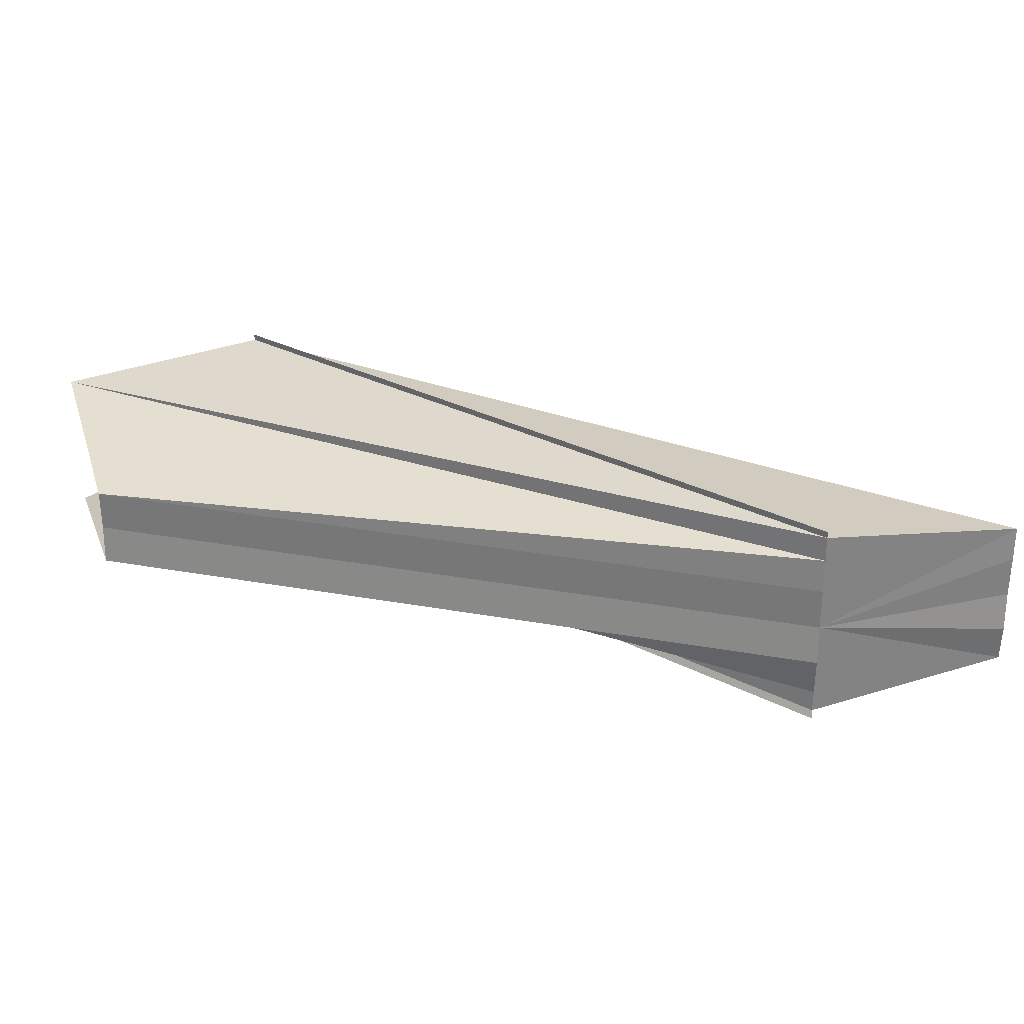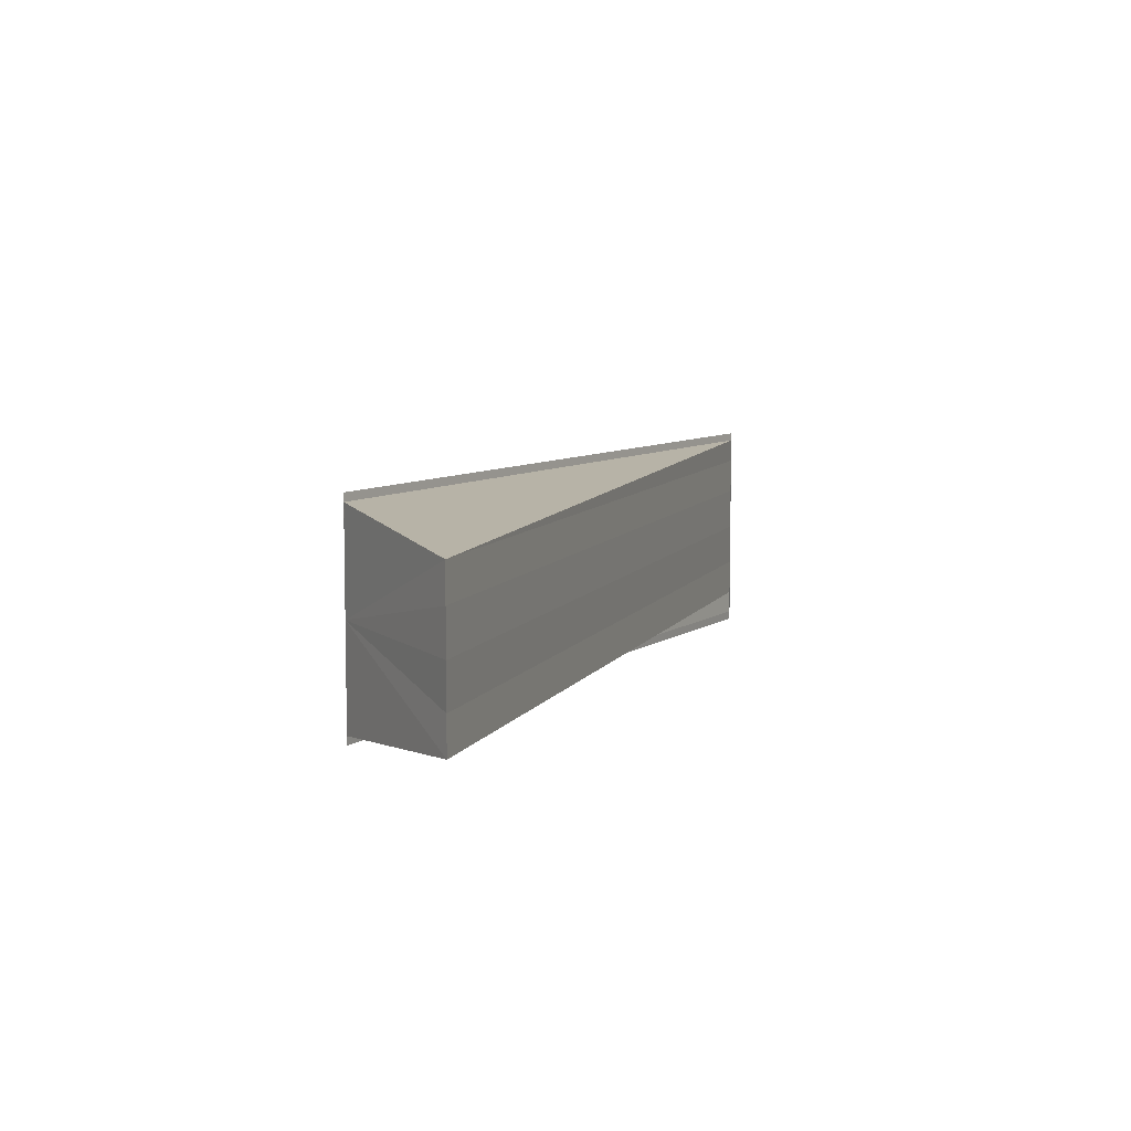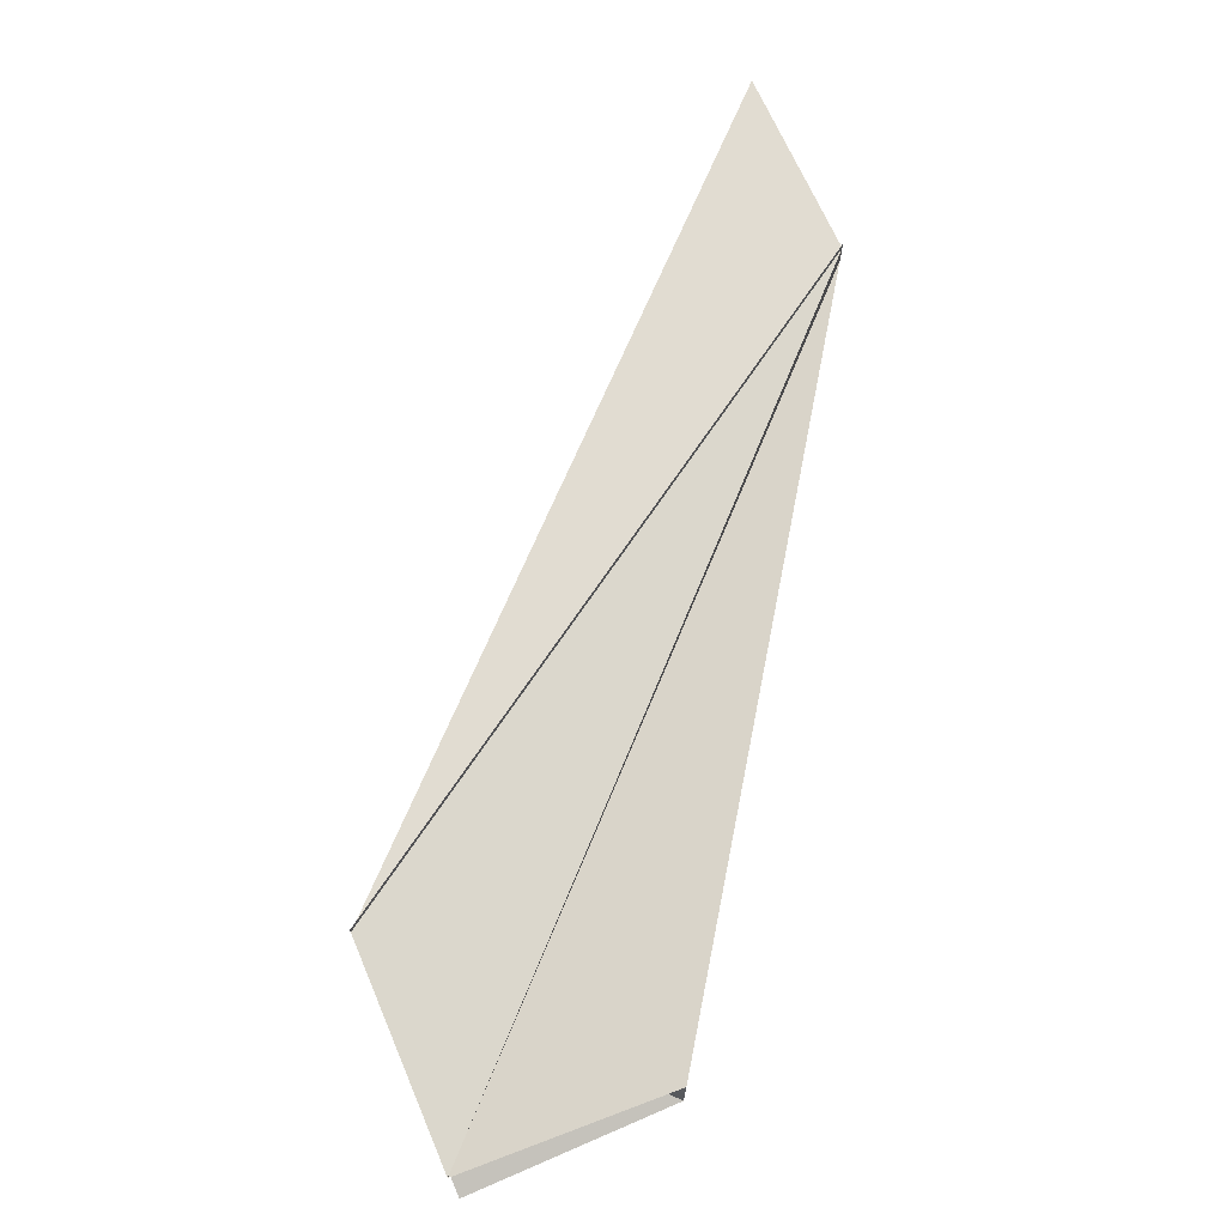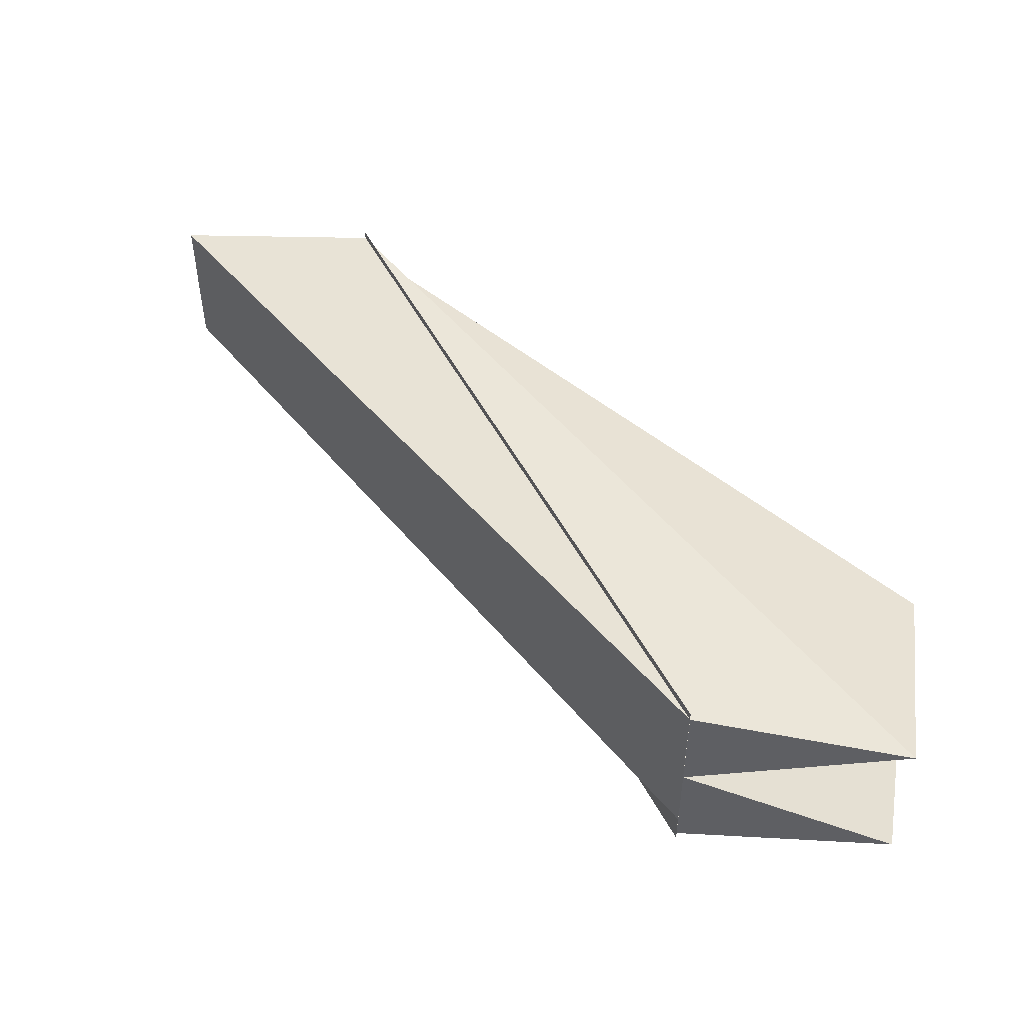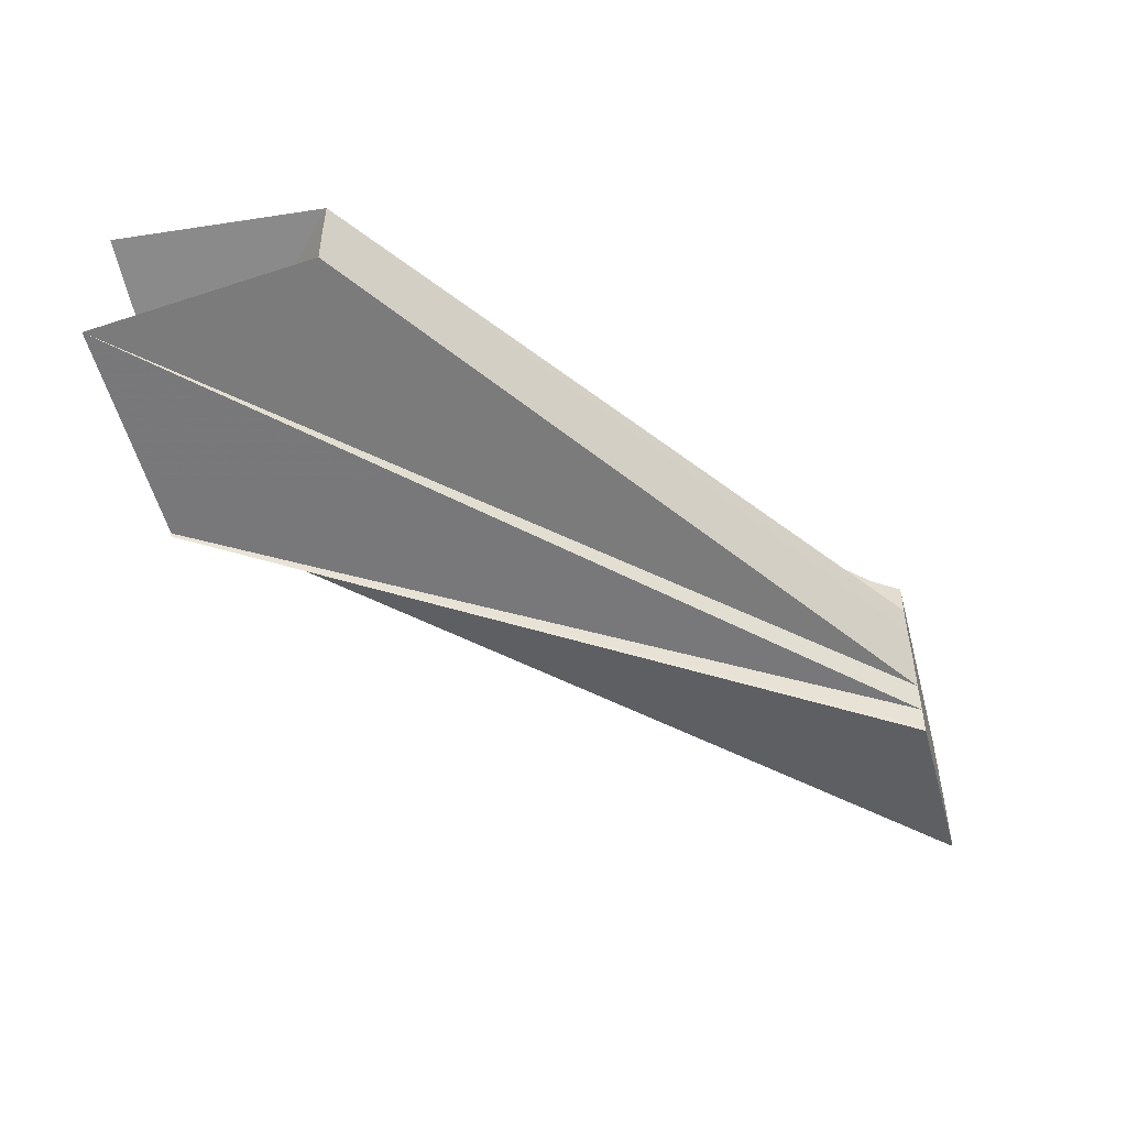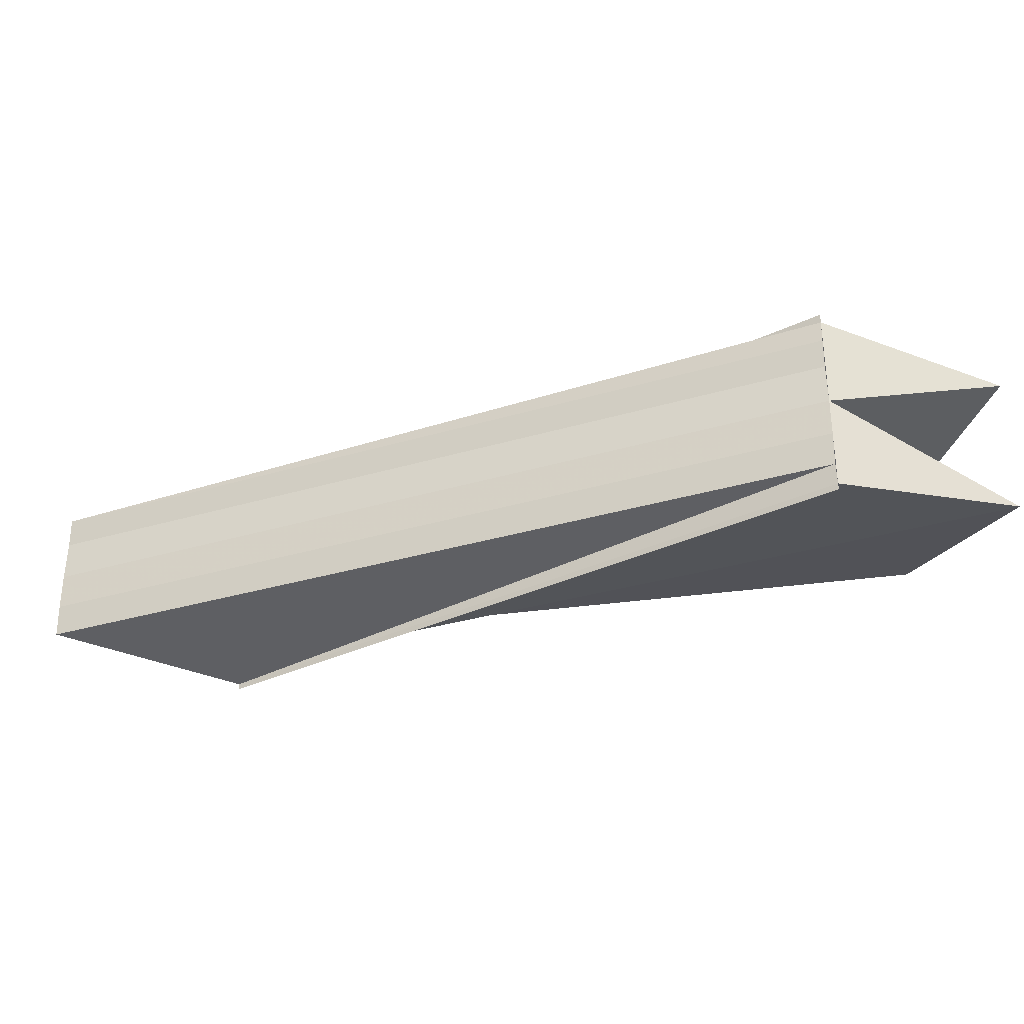
<metadata>
{"format":"obj","ext":"obj","renderer":"f3d","projection":"perspective","resolution":1024,"background":"white","views":[{"elev":28.4,"azim":162.1,"up":"+Z"},{"elev":7.7,"azim":-117.0,"up":"+Z"},{"elev":70.0,"azim":67.8,"up":"+Z"},{"elev":48.2,"azim":8.0,"up":"+Z"},{"elev":-49.3,"azim":104.7,"up":"+Z"},{"elev":-32.2,"azim":-22.2,"up":"+Z"}]}
</metadata>
<code>
o 2637
v 2223 1867 8.022
v 2223 1867 8.022
v 2223 1867 8.022
v 2223 1867 8.022
v 2223 1867 8.022
v 2223 1867 8.021
v 2223 1867 8.022
v 2223 1867 8.022
v 2223 1867 8.021
v 2223 1867 8.017
v 2223 1867 8.022
v 2223 1867 8.022
v 2223 1867 8.022
v 2223 1867 8.022
v 2223 1867 8.013
v 2223 1867 8.015
v 2223 1867 8.021
v 2223 1867 8.021
v 2223 1867 8.019
v 2223 1867 8.021
v 2223 1867 8.019
v 2223 1867 8.019
v 2223 1867 8.017
v 2223 1867 8.017
v 2223 1867 8.017
v 2223 1867 8.015
v 2223 1867 8.017
v 2223 1867 8.019
v 2223 1867 8.017
v 2223 1867 8.021
v 2223 1867 8.012
v 2223 1867 8.013
v 2223 1867 8.012
v 2223 1867 8.012
v 2223 1867 8.012
v 2223 1867 8.013
v 2223 1867 8.012
v 2223 1867 8.012
v 2223 1867 8.015
v 2223 1867 8.015
v 2223 1867 8.013
v 2223 1867 8.013
v 2223 1867 8.022
v 2223 1867 8.021
v 2223 1867 8.021
v 2223 1867 8.019
v 2223 1867 8.019
v 2223 1867 8.019
v 2223 1867 8.017
v 2223 1867 8.017
v 2223 1867 8.017
v 2223 1867 8.015
v 2223 1867 8.013
v 2223 1867 8.015
v 2223 1867 8.013
v 2223 1867 8.013
v 2223 1867 8.015
v 2223 1867 8.022
v 2223 1867 8.019
v 2223 1867 8.017
v 2223 1867 8.015
v 2223 1867 8.013
v 2223 1867 8.012
v 2223 1867 8.013
v 2223 1867 8.012
v 2223 1867 8.013
v 2223 1867 8.013
v 2223 1867 8.012
v 2223 1867 8.012
v 2223 1867 8.012
v 2223 1867 8.012
v 2223 1867 8.012
v 2223 1867 8.012
v 2223 1867 8.013
v 2223 1867 8.013
f 1 2 3
f 3 4 5
f 6 7 5
f 8 9 5
f 10 9 4
f 8 11 12
f 12 13 14
f 10 15 16
f 17 4 18
f 19 17 20
f 21 17 22
f 23 21 19
f 24 21 25
f 26 24 23
f 24 16 27
f 24 27 28
f 29 28 30
f 29 31 32
f 33 31 34
f 35 36 34
f 37 38 33
f 39 24 40
f 41 39 26
f 42 39 41
f 43 44 45
f 44 46 45
f 45 47 48
f 46 49 48
f 48 50 51
f 49 52 51
f 52 53 54
f 54 55 56
f 51 57 54
f 51 18 58
f 51 59 18
f 51 60 59
f 51 61 60
f 51 62 61
f 51 63 62
f 64 65 63
f 66 65 67
f 68 69 70
f 70 71 72
f 73 74 75

</code>
